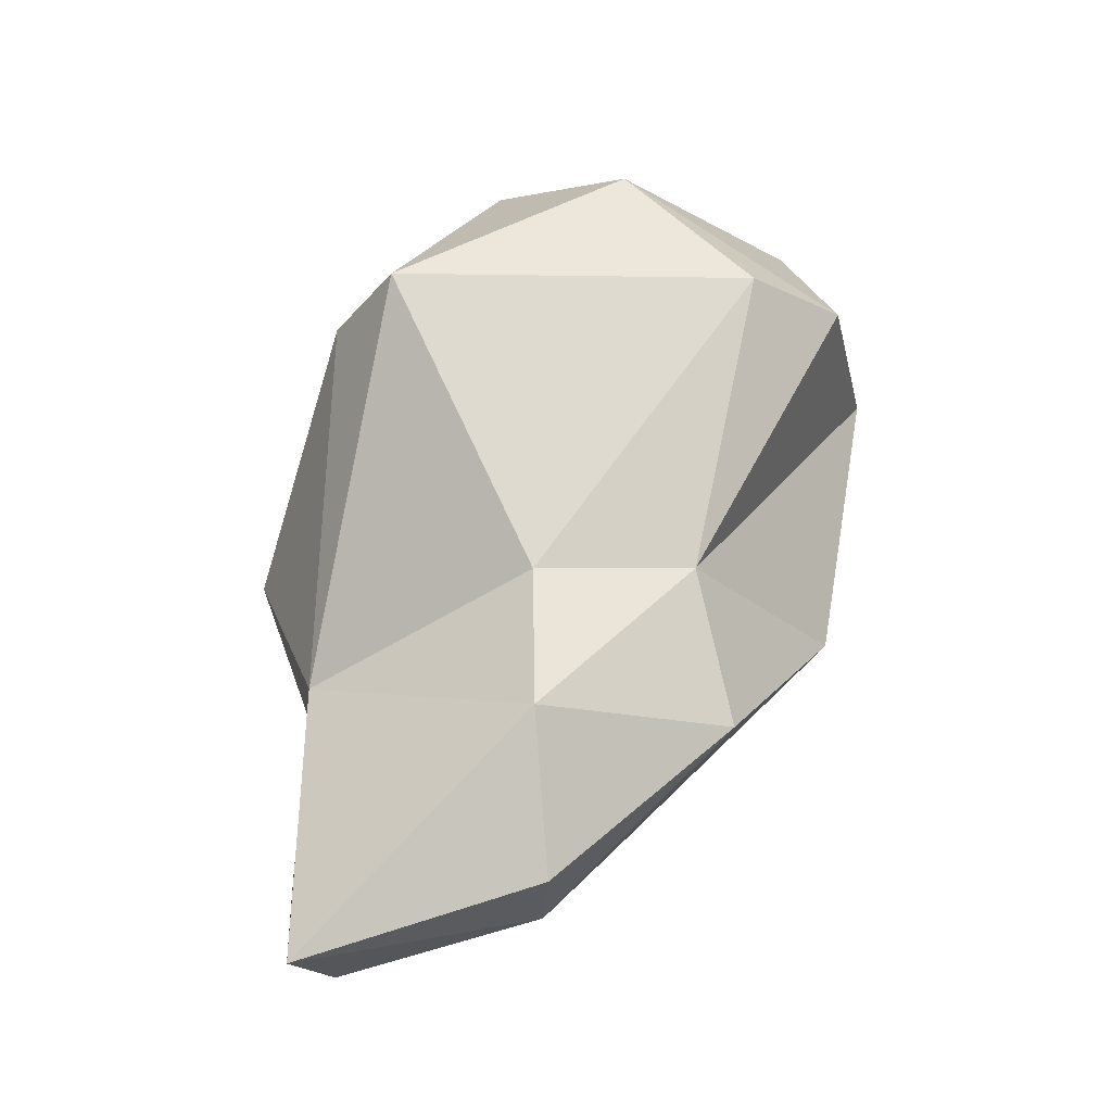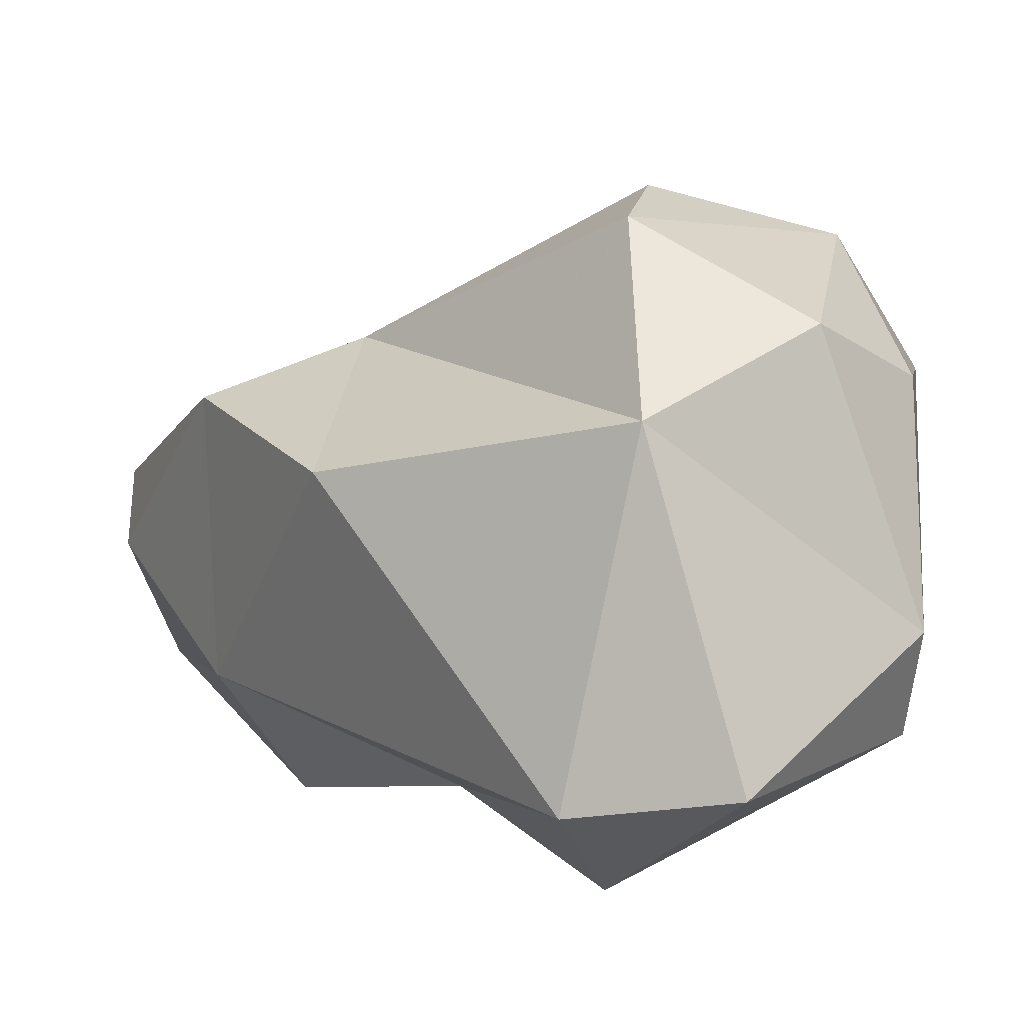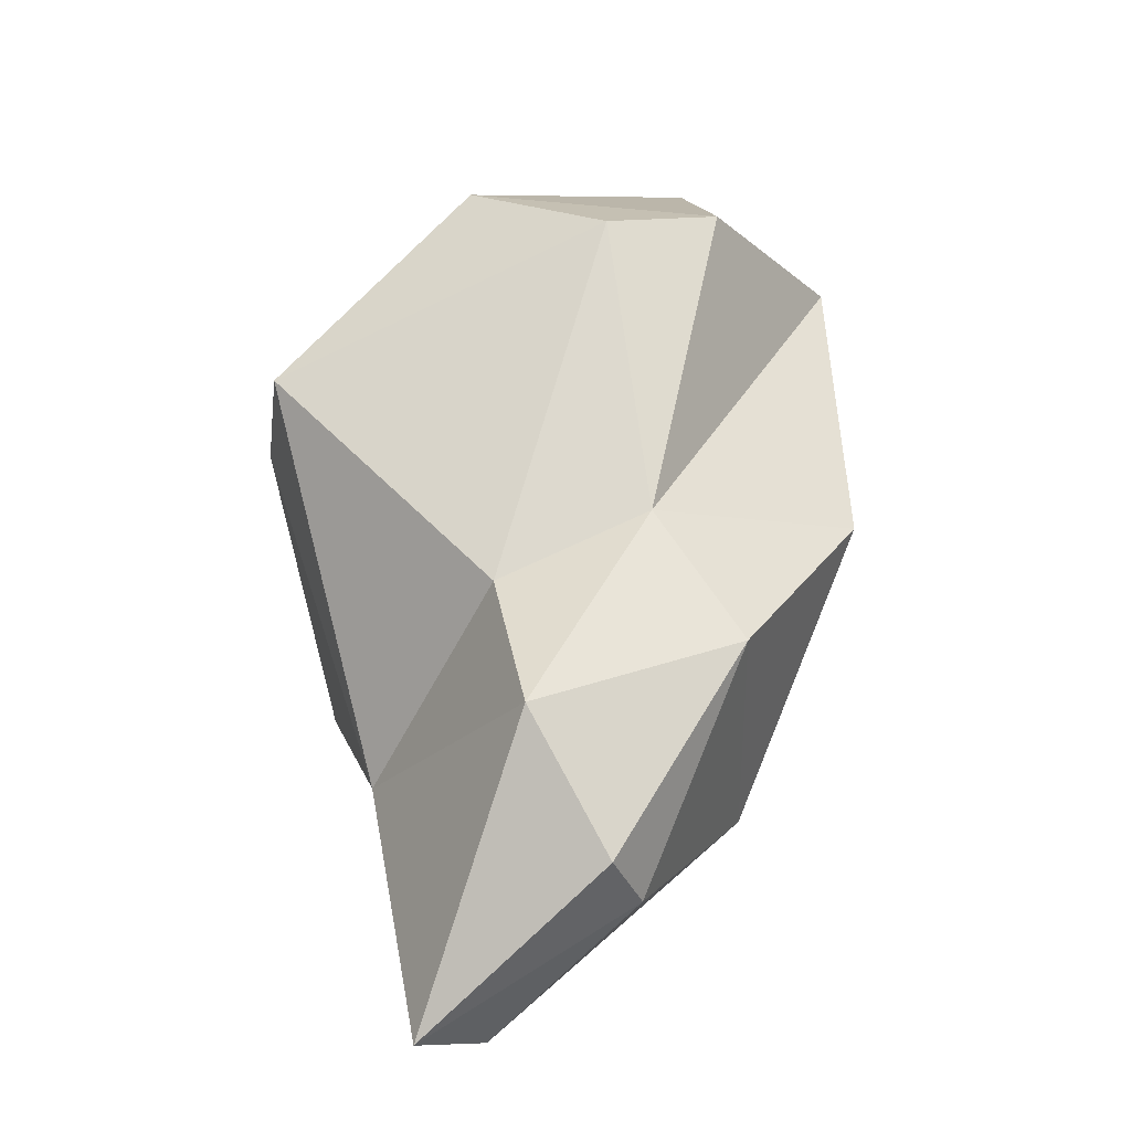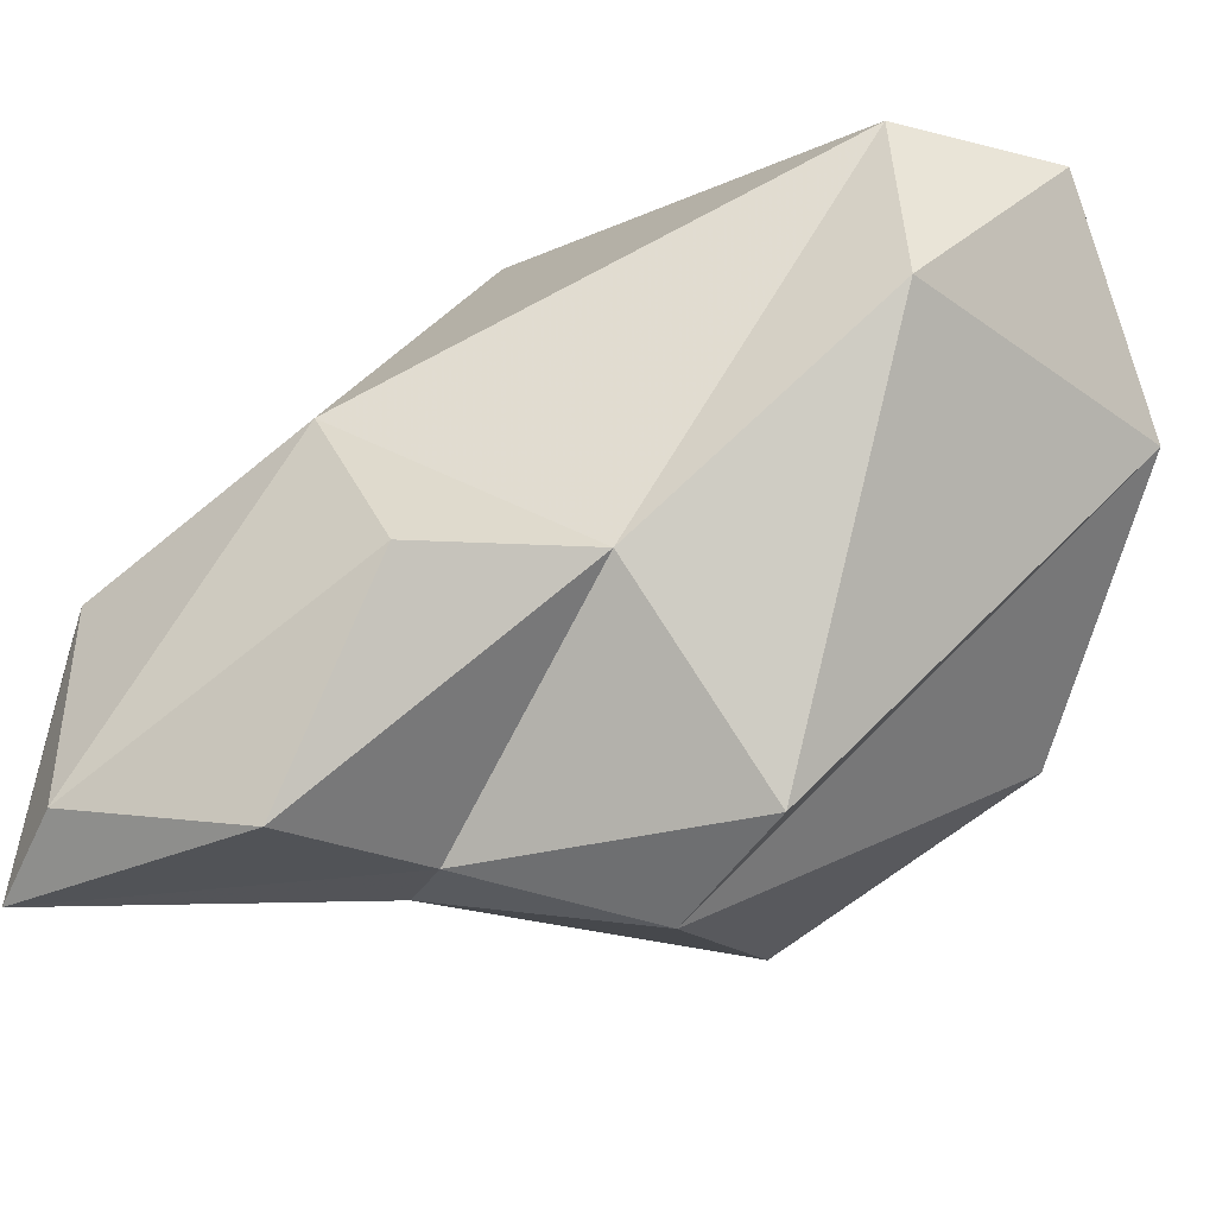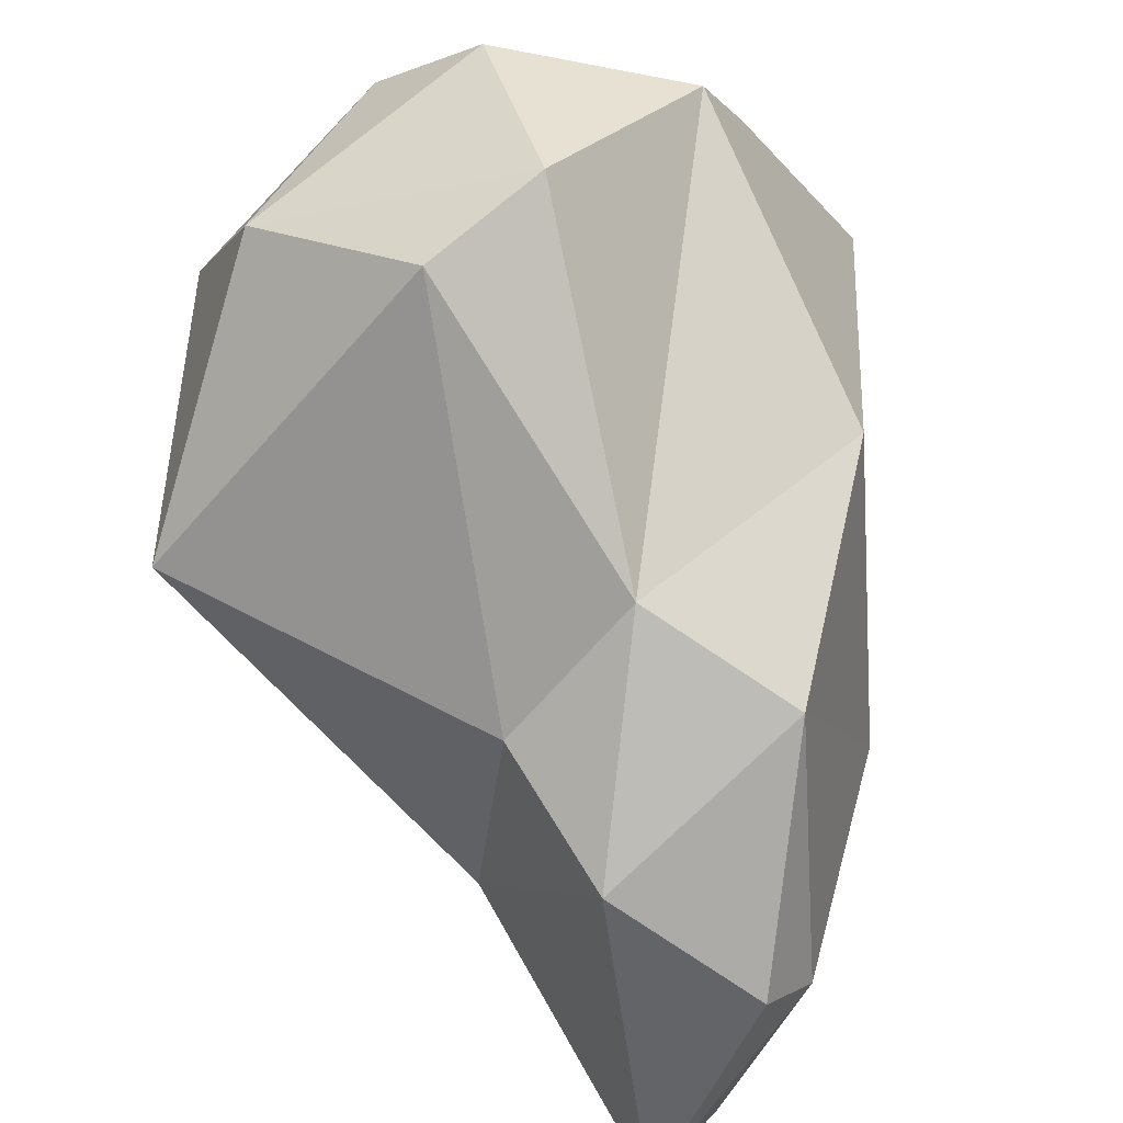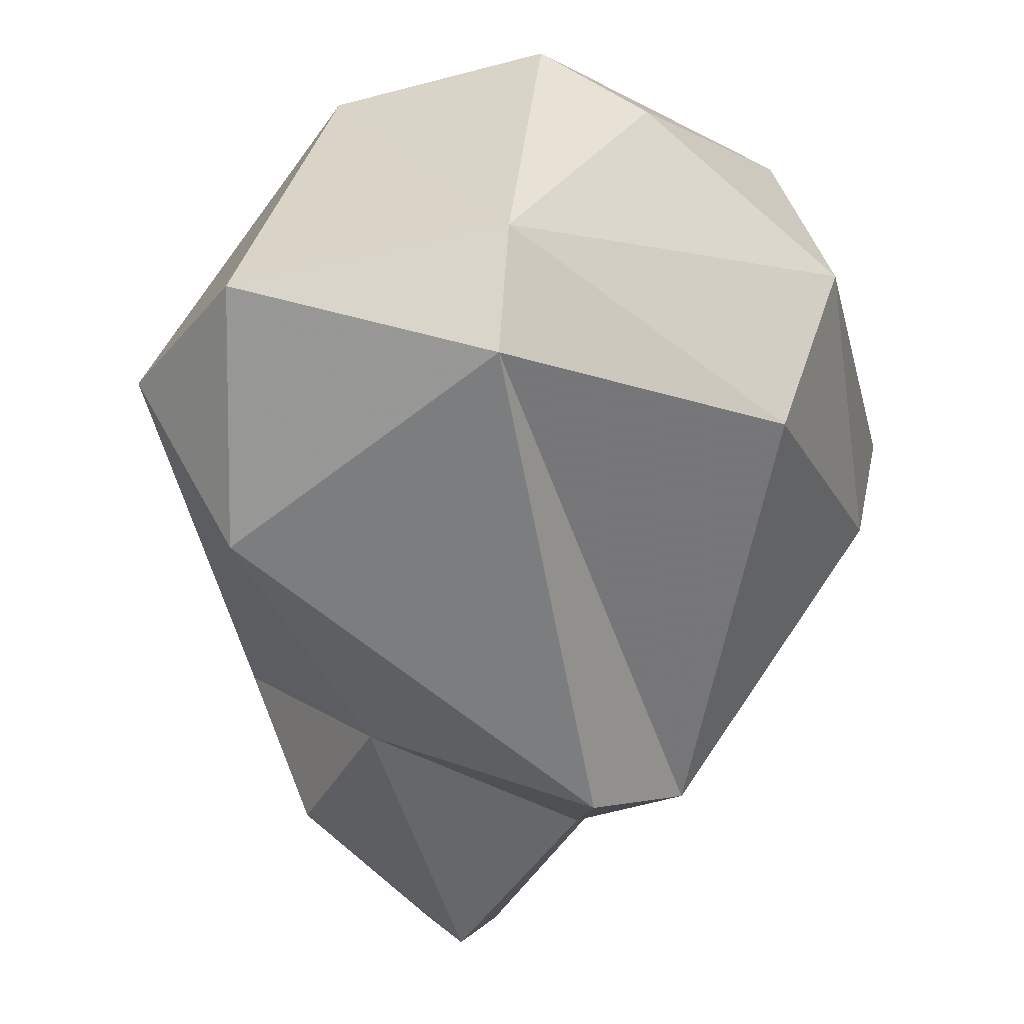
<metadata>
{"format":"obj","ext":"obj","renderer":"f3d","projection":"perspective","resolution":1024,"background":"white","views":[{"elev":-58.4,"azim":128.9,"up":"+Z"},{"elev":34.6,"azim":-55.5,"up":"+Y"},{"elev":-63.3,"azim":157.8,"up":"+Z"},{"elev":-68.9,"azim":-78.6,"up":"+Y"},{"elev":57.2,"azim":166.7,"up":"+Y"},{"elev":-19.5,"azim":-5.9,"up":"+Y"}]}
</metadata>
<code>
v 167.5 302.9 80.48
v 170.1 307.2 71.97
v 171.9 310.5 79.63
v 170.4 299.7 68.38
v 173 305.8 66.29
v 169.7 299.2 80.35
v 175.4 294.6 62.45
v 171.8 295.7 69.84
v 169.4 303.8 84.03
v 176.2 312.5 76.47
v 173.4 299.7 62.88
v 176 293.2 66.65
v 173.2 296.7 73.81
v 176.5 311.2 81.31
v 176 306.9 69.06
v 178.2 294.6 76.1
v 174.7 301 62.07
v 177.4 295 60.96
v 177.8 303.1 64.35
v 179.1 311.6 75.21
v 178.7 295.9 69.25
v 175.2 302.1 84.85
v 178.7 309.1 82.58
v 180.7 295.5 73.54
v 175.3 305 85.02
v 179.8 297 68.36
v 182.4 309.9 78.56
v 185.8 304.6 73.8
v 179.1 304.1 68.03
v 181.9 302.2 81.35
v 183.4 306.2 80.47
v 185.1 302 74.83
g foo
f 17 18 11
f 18 7 11
f 7 12 8
f 12 7 18
f 7 8 4
f 11 7 4
f 18 19 26
f 17 19 18
f 4 5 11
f 19 17 5
f 17 11 5
f 13 8 12
f 21 13 12
f 21 12 18
f 21 18 26
f 1 4 13
f 13 4 8
f 19 29 26
f 4 2 5
f 19 15 29
f 5 15 19
f 15 5 2
f 6 13 16
f 21 16 13
f 21 24 16
f 21 26 24
f 1 13 6
f 4 1 2
f 1 3 2
f 20 29 15
f 3 15 2
f 6 16 22
f 24 22 16
f 9 6 22
f 24 26 32
f 6 9 1
f 29 28 26
f 28 32 26
f 9 3 1
f 20 28 29
f 10 15 3
f 10 20 15
f 30 22 24
f 24 32 30
f 25 9 22
f 31 30 32
f 31 32 28
f 3 9 25
f 27 31 28
f 25 14 3
f 28 20 27
f 14 10 3
f 14 27 10
f 27 20 10
f 25 22 30
f 31 25 30
f 27 23 31
f 23 25 31
f 14 25 23
f 27 14 23
g

</code>
